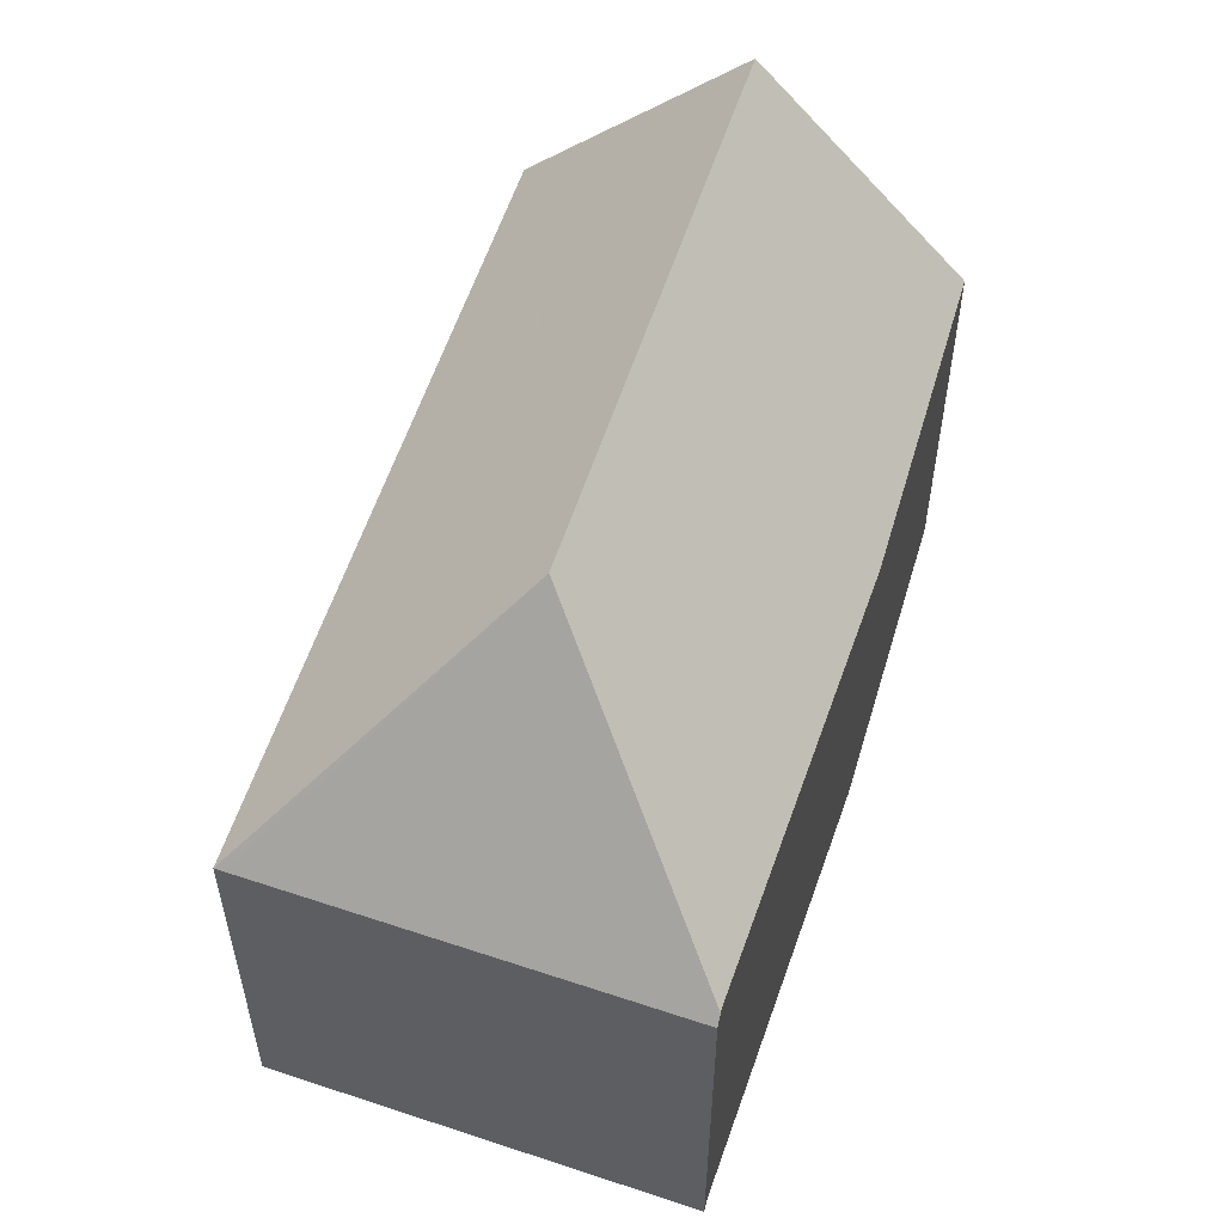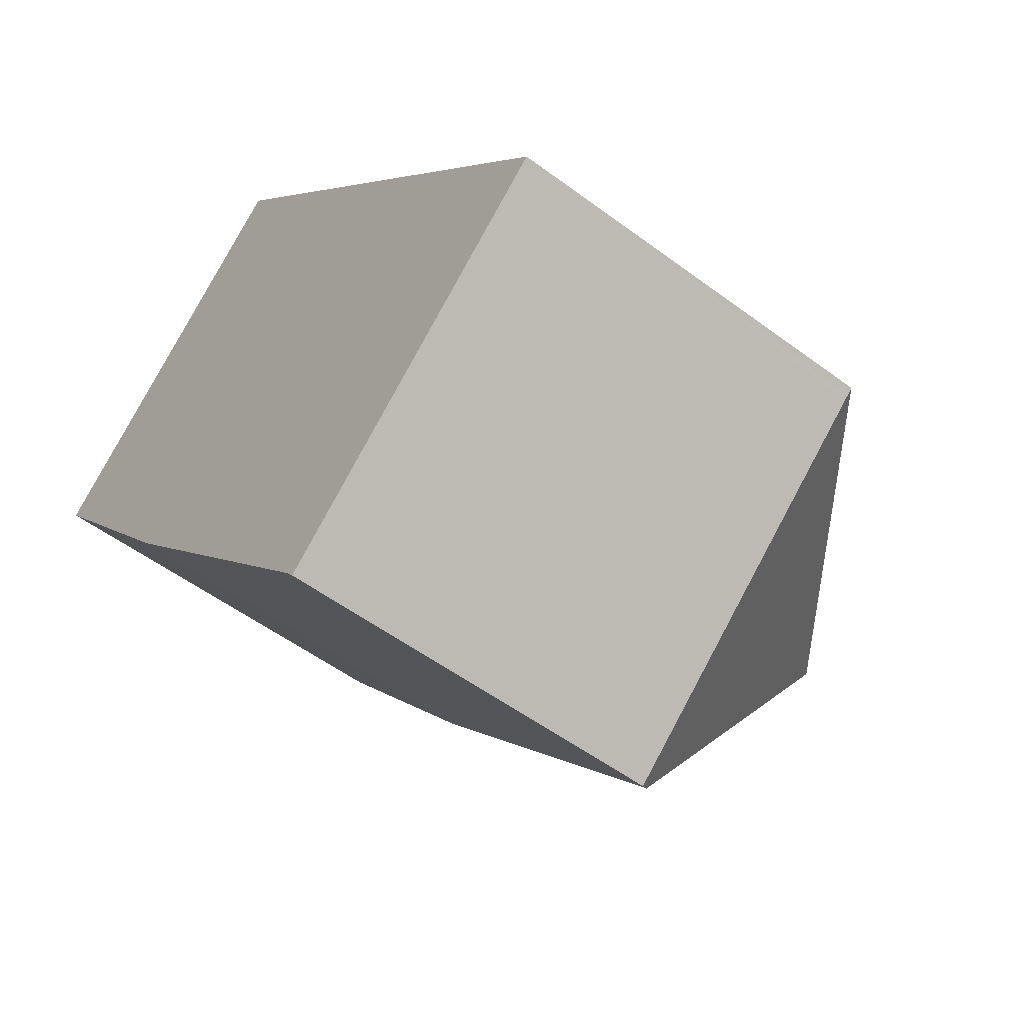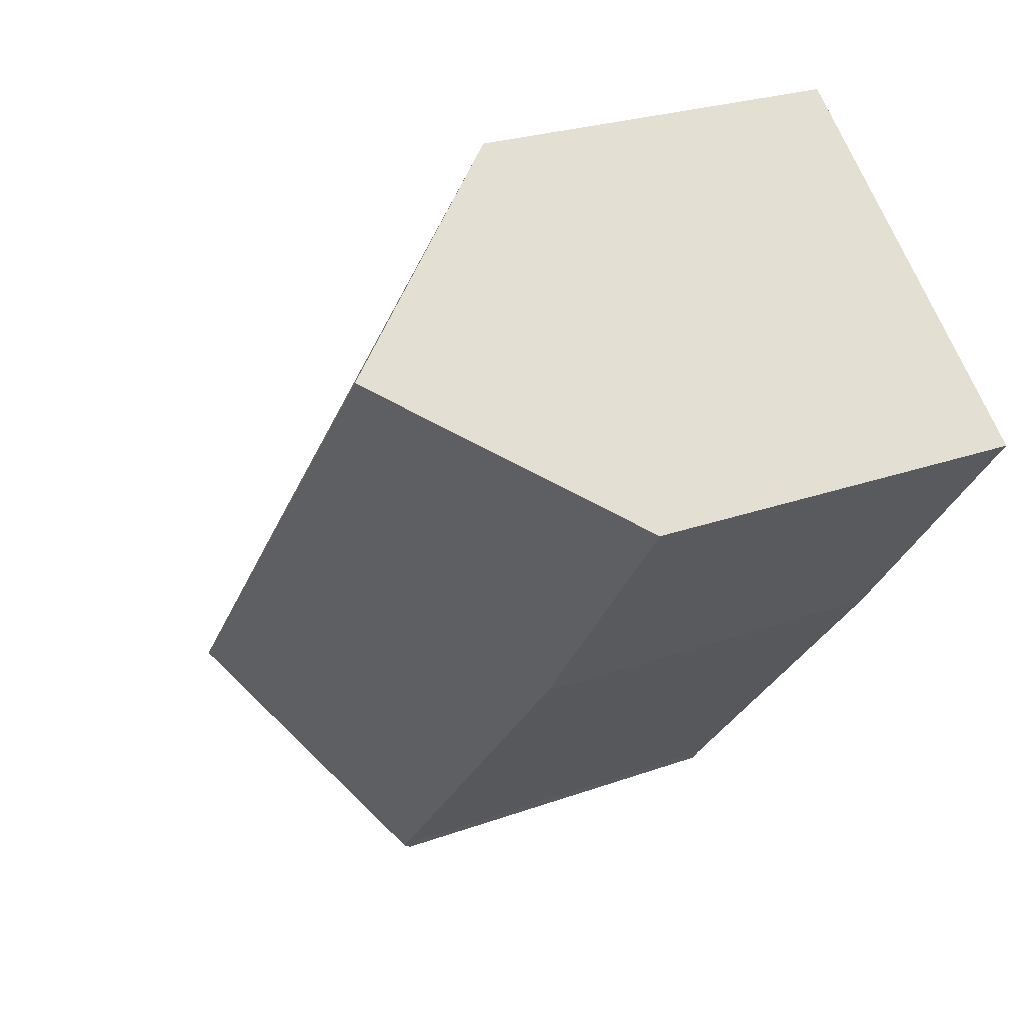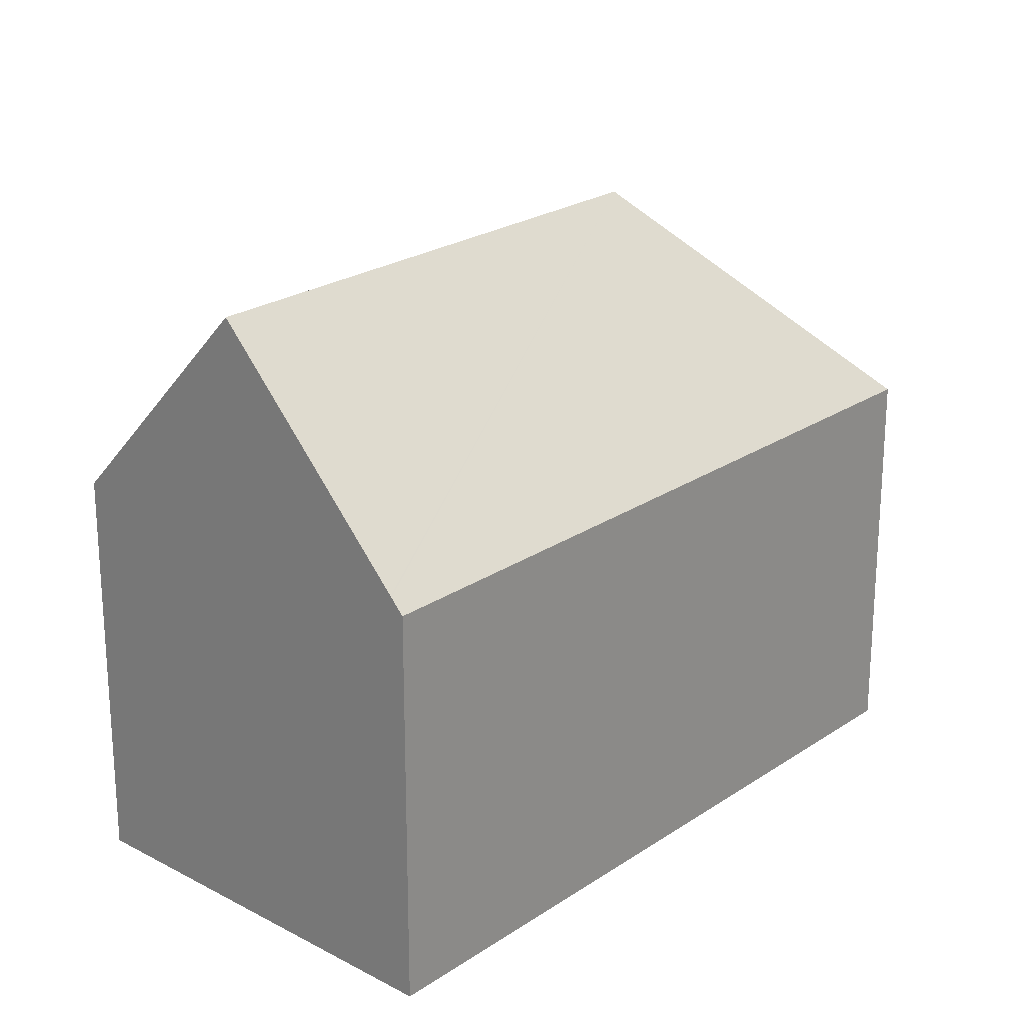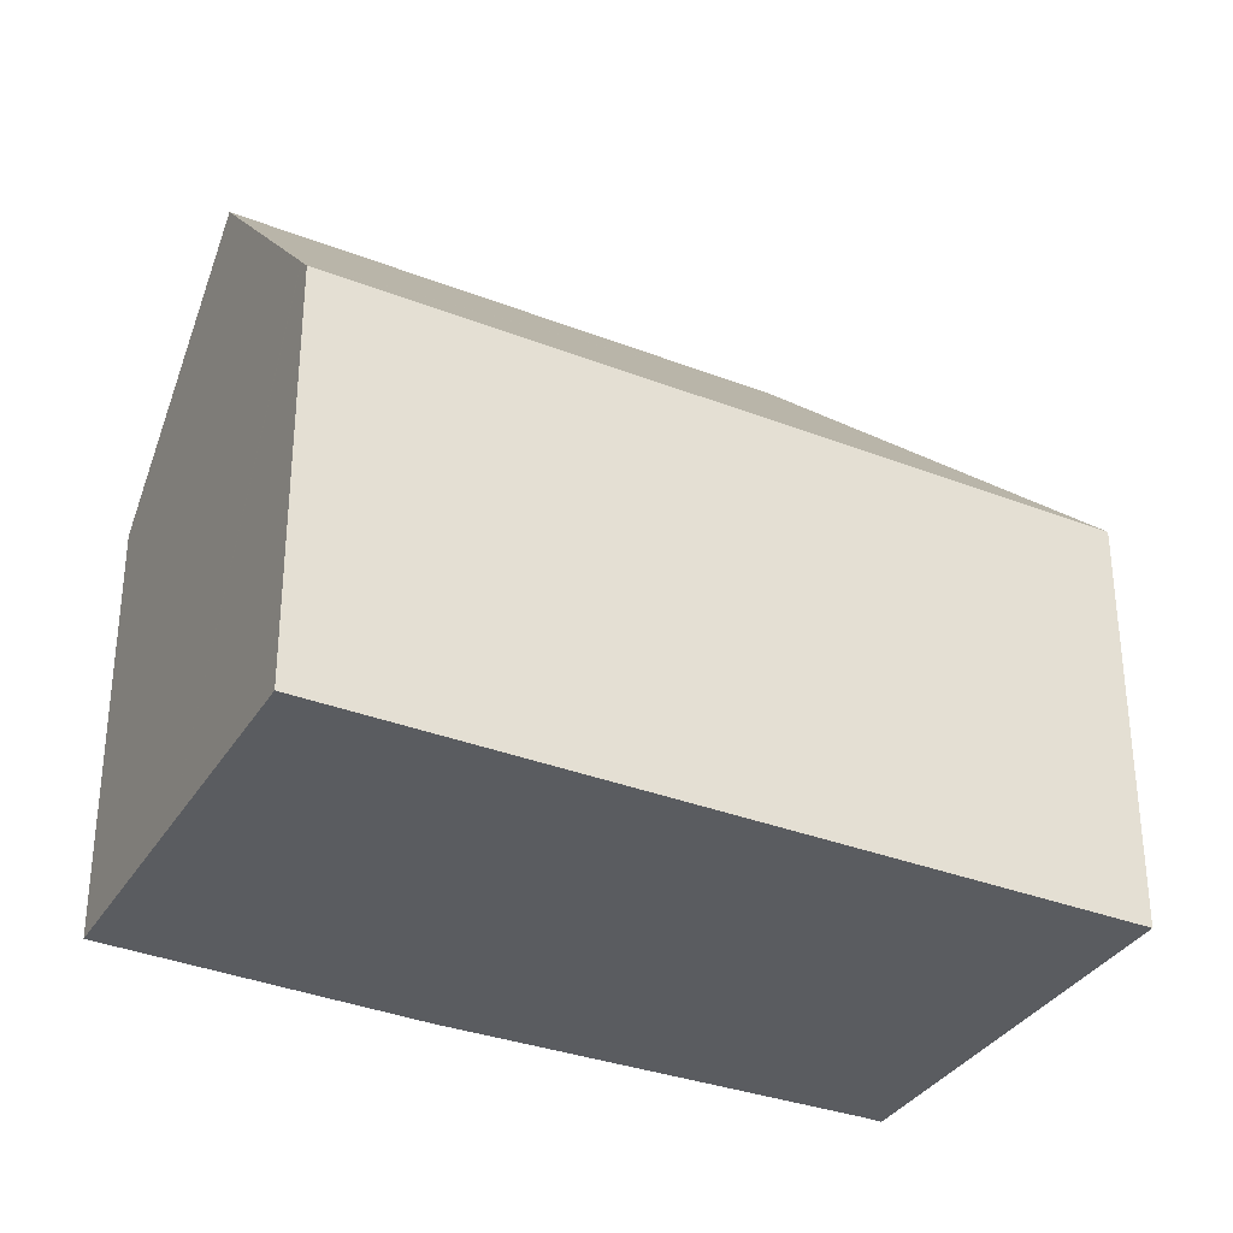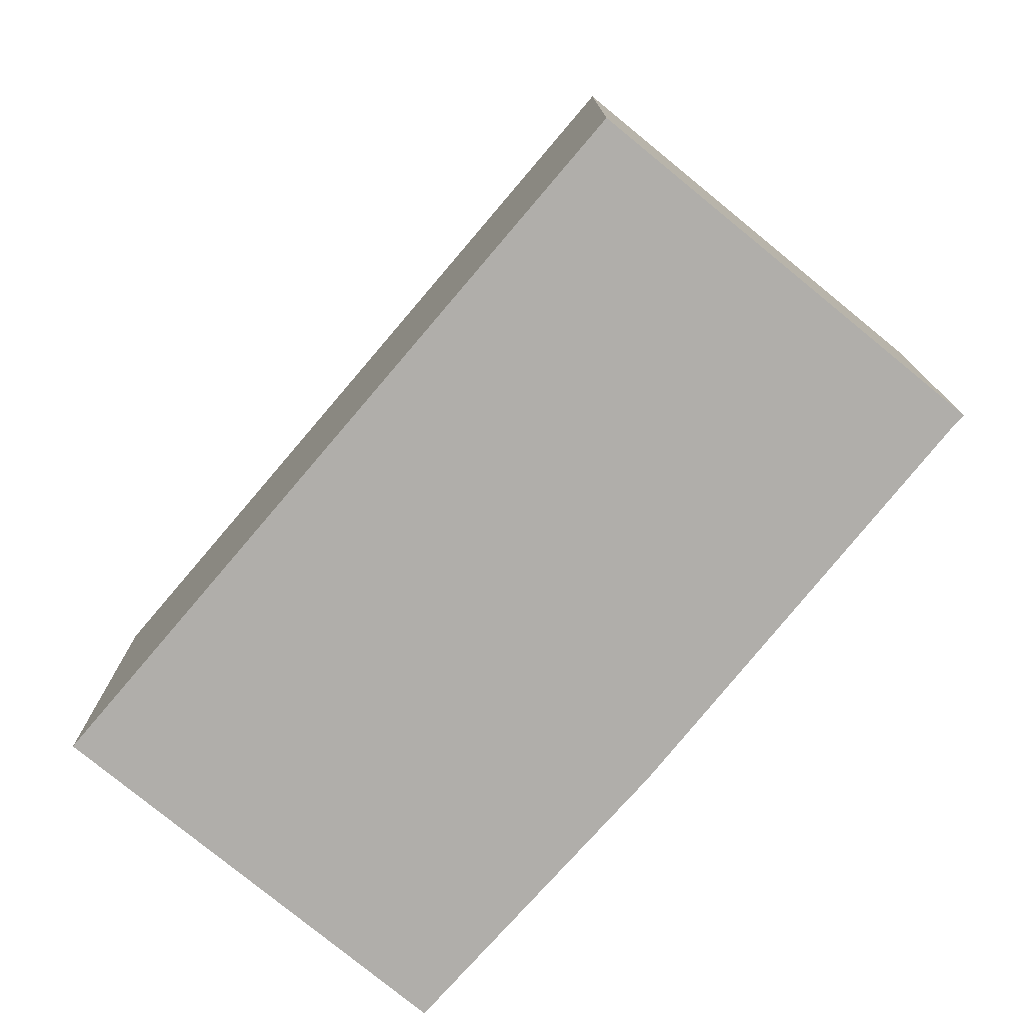
<metadata>
{"format":"obj","ext":"obj","renderer":"f3d","projection":"perspective","resolution":1024,"background":"white","views":[{"elev":57.8,"azim":158.0,"up":"+Y"},{"elev":-52.7,"azim":51.2,"up":"+Z"},{"elev":24.2,"azim":-121.1,"up":"+Z"},{"elev":23.0,"azim":1.2,"up":"+Y"},{"elev":-33.8,"azim":22.0,"up":"+Y"},{"elev":-77.7,"azim":99.6,"up":"+Y"}]}
</metadata>
<code>
v  8.513 11.28 7.423
v  14.08 17.1 -7.856
v  4.321 17.1 3.767
v  8.535 11.25 7.442
v  8.812 10.86 7.683
v  22.41 10.86 -8.499
v  22.23 10.86 -8.649
v  22.11 10.86 -8.756
v  13.59 10.86 -16.19
v  13.45 11.11 -16
v  13.35 11.12 -15.87
v  5.467 10.86 -6.869
v  4.298 10.91 -5.4
v  0 11.1 6.796e-16
v  0 0 0
v  4.298 3.307e-16 -5.4
v  5.467 4.206e-16 -6.869
v  13.35 9.717e-16 -15.87
v  13.59 9.915e-16 -16.19
v  13.45 9.795e-16 -16
v  4.321 -2.307e-16 3.767
v  8.812 -4.704e-16 7.683
v  8.535 -4.557e-16 7.442
v  8.513 -4.545e-16 7.423
v  22.41 5.204e-16 -8.499
v  22.23 5.296e-16 -8.649
v  22.11 5.362e-16 -8.756
g defaultobject
f 1 2 3
f 2 1 4
f 2 4 5
f 2 5 6
f 7 2 6
f 2 7 8
f 2 8 9
f 2 9 10
f 11 2 10
f 2 11 12
f 2 12 3
f 3 12 13
f 3 13 14
f 13 15 14
f 15 13 12
f 15 12 16
f 16 12 17
f 10 18 11
f 18 10 9
f 18 9 19
f 18 19 20
f 18 12 11
f 12 18 17
f 14 1 3
f 1 14 15
f 1 15 21
f 1 21 4
f 4 21 5
f 5 21 22
f 22 21 23
f 23 21 24
f 22 6 5
f 6 22 25
f 25 7 6
f 7 25 8
f 8 25 9
f 9 25 26
f 9 26 19
f 19 26 27
f 27 20 19
f 20 27 26
f 20 26 25
f 20 25 22
f 20 22 18
f 18 22 17
f 17 22 16
f 16 22 21
f 16 21 15
f 21 22 23
f 21 23 24

</code>
